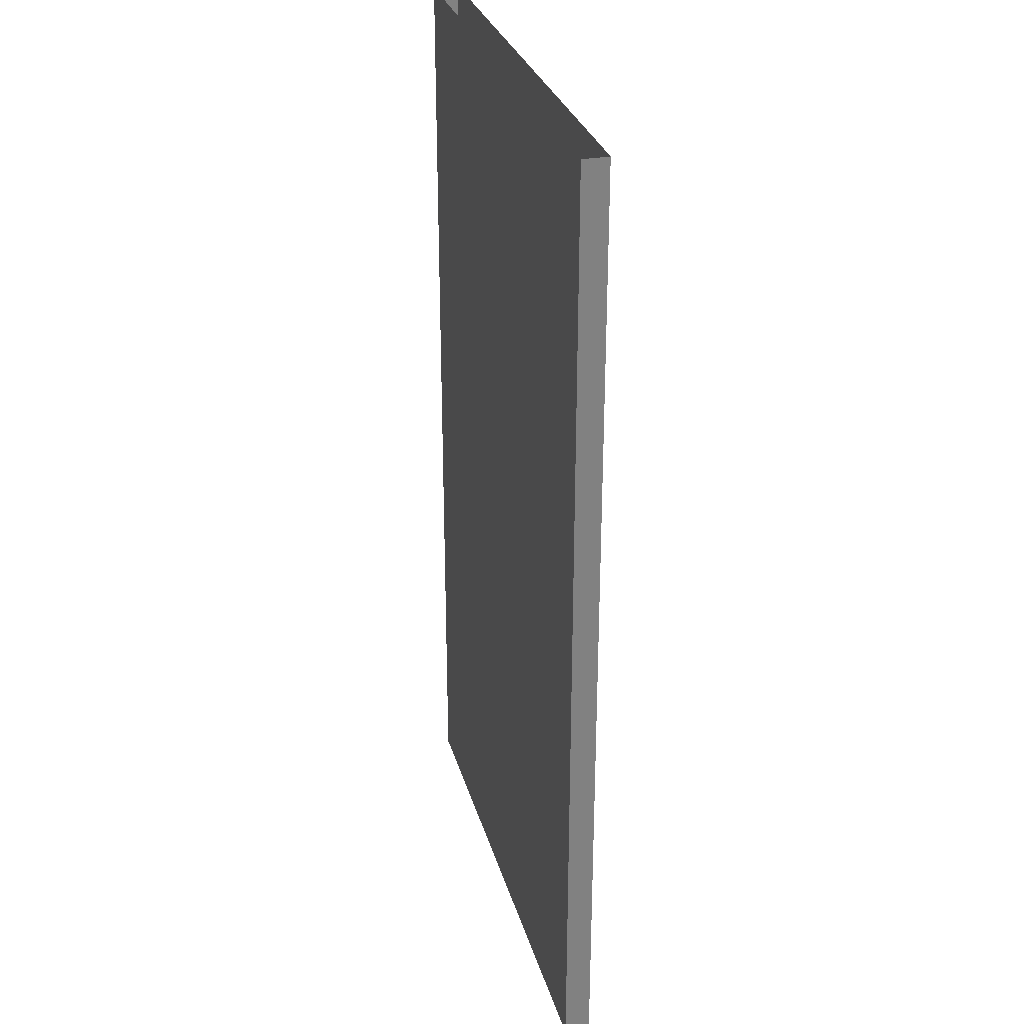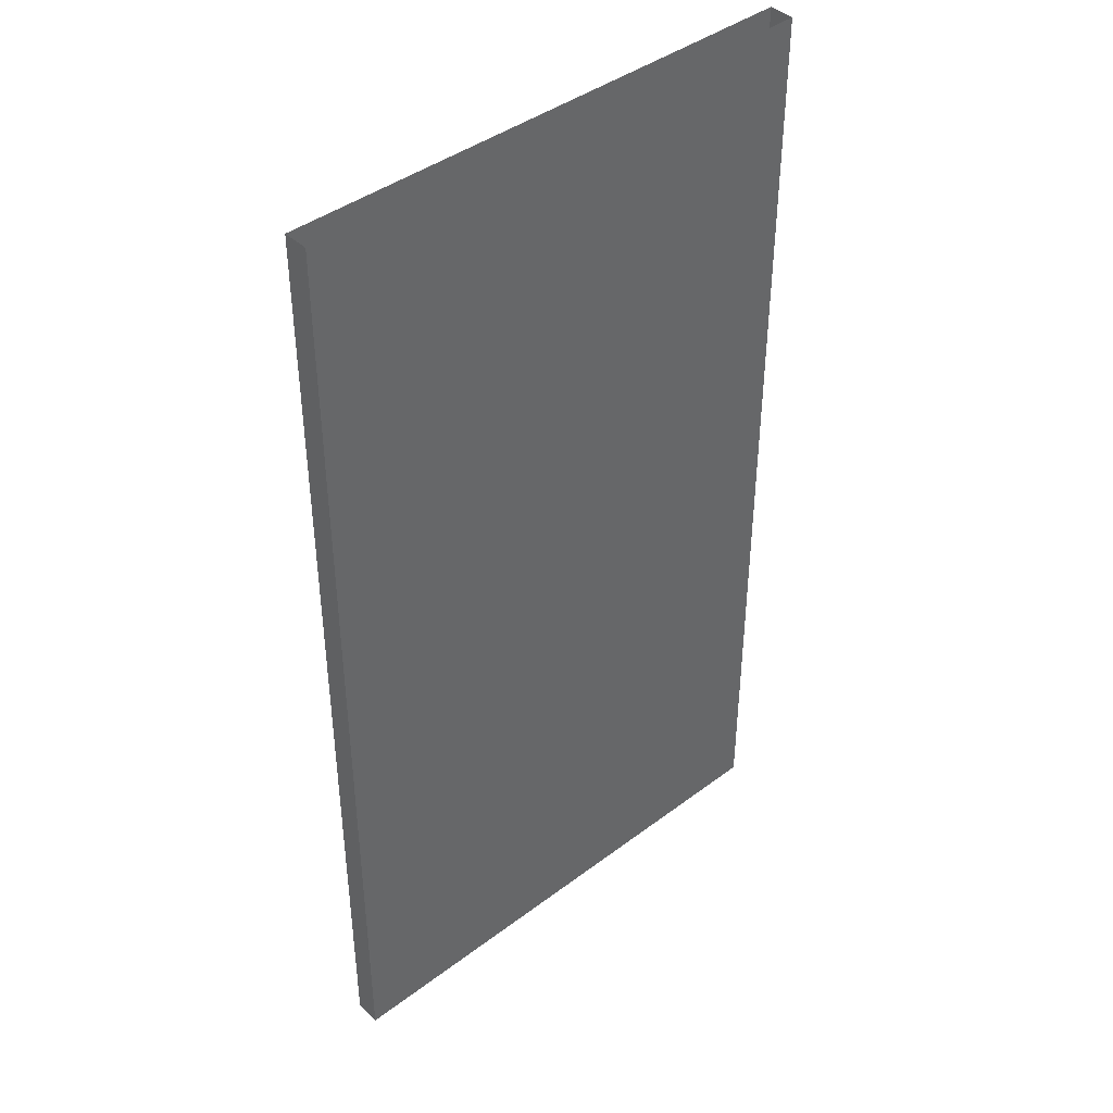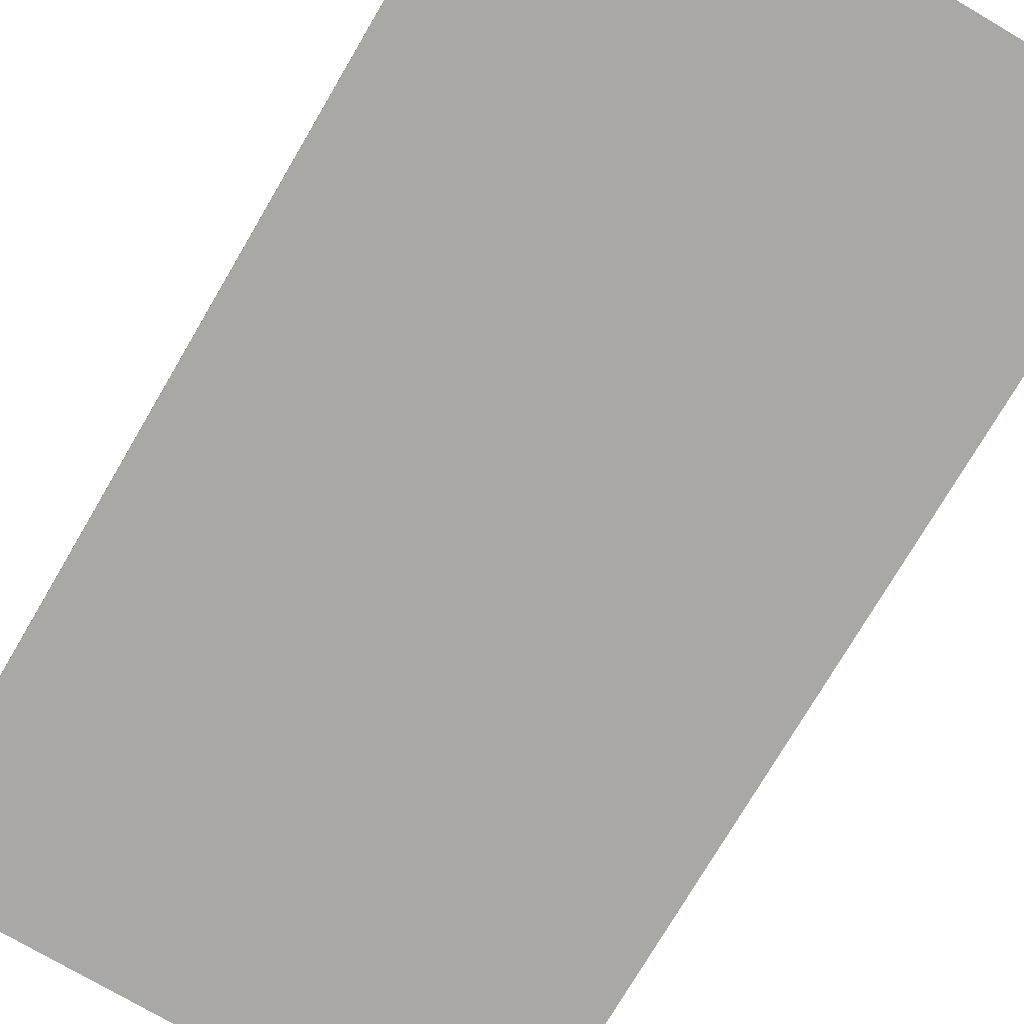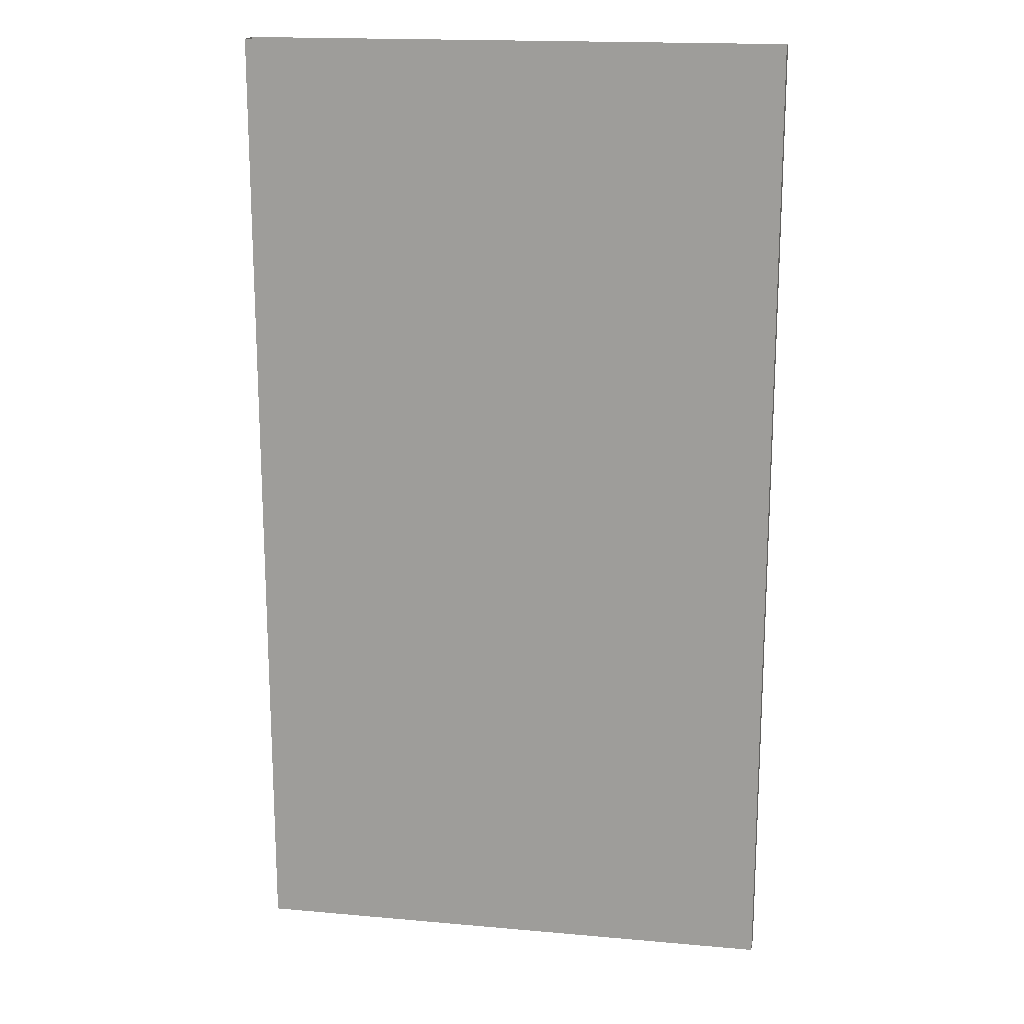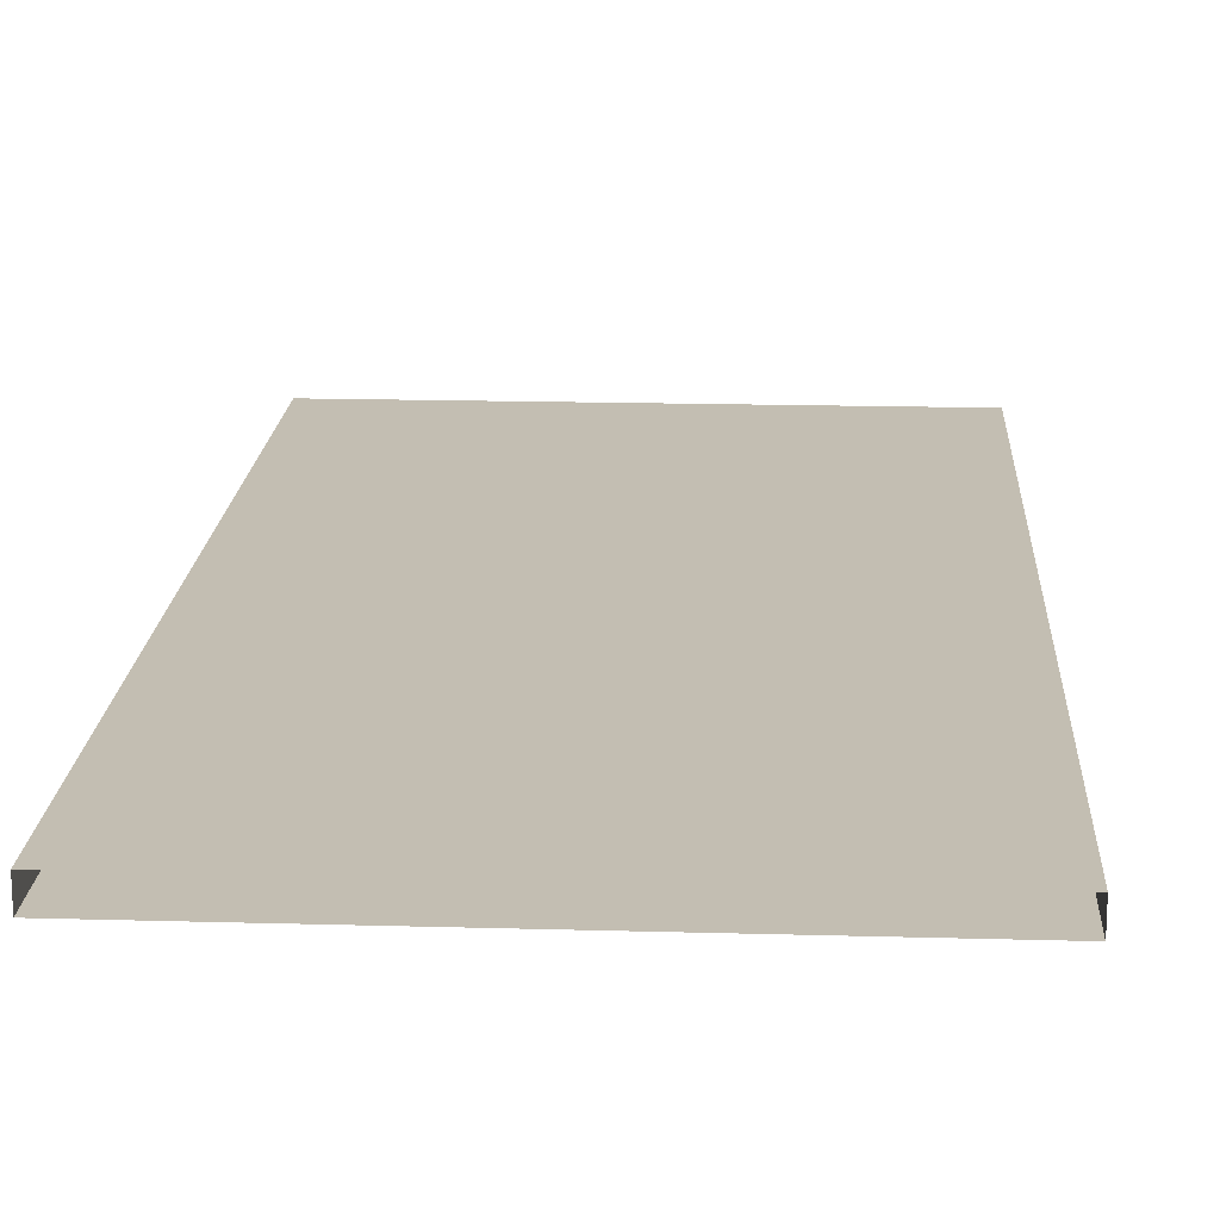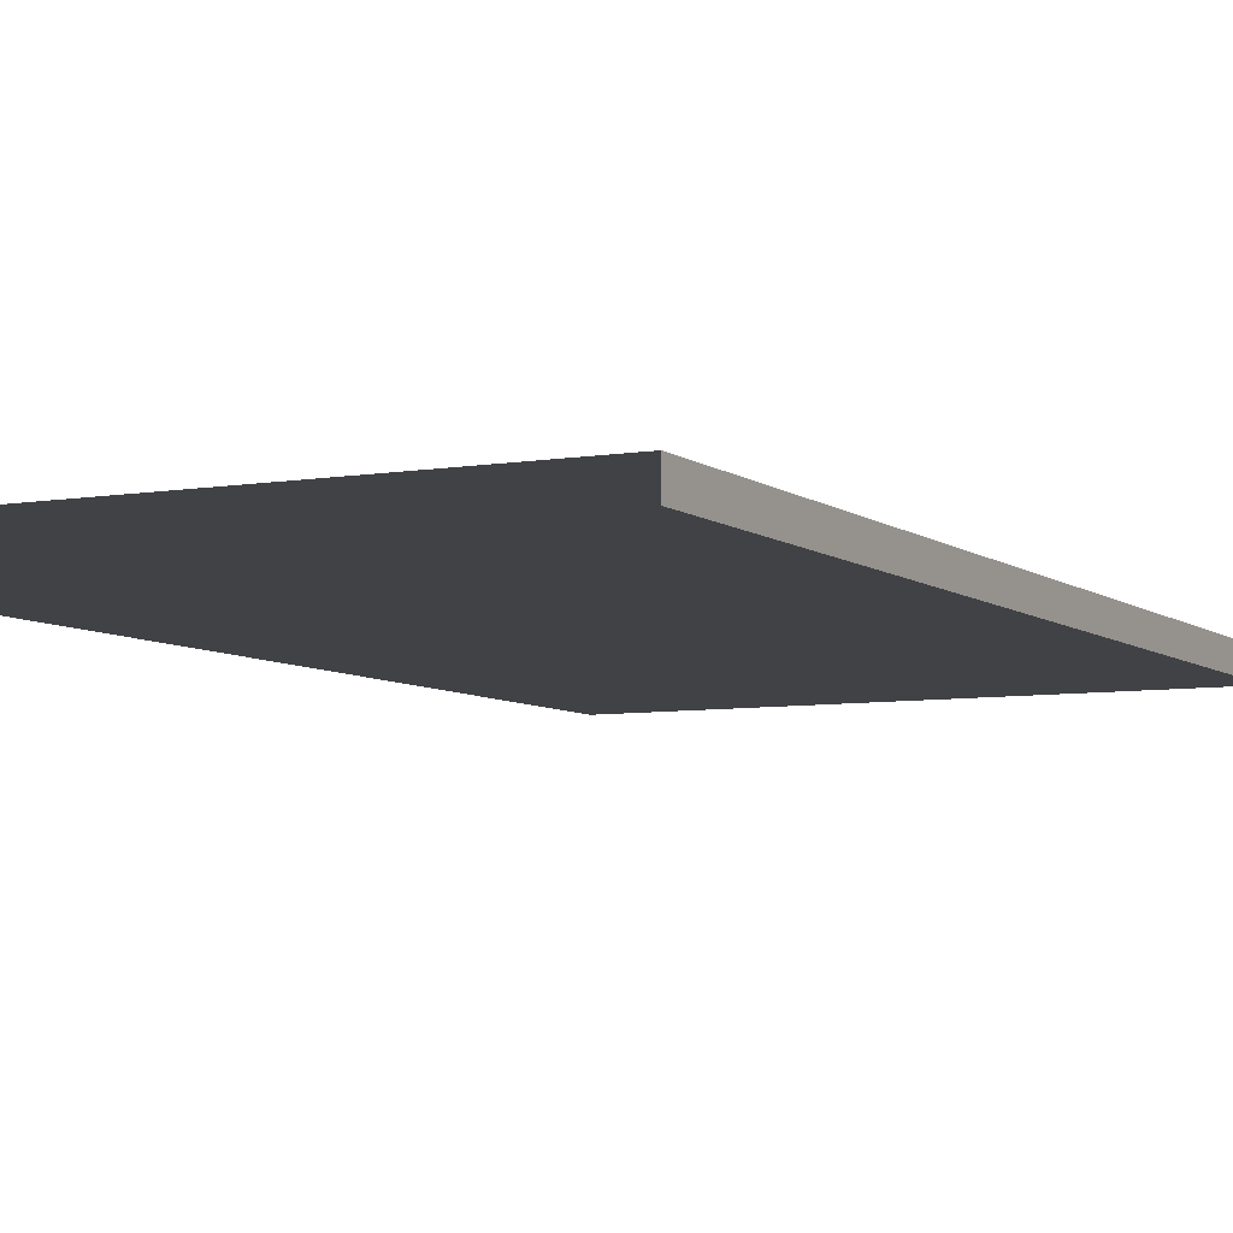
<metadata>
{"format":"obj","ext":"obj","renderer":"f3d","projection":"perspective","resolution":1024,"background":"white","views":[{"elev":29.7,"azim":75.1,"up":"+Z"},{"elev":41.8,"azim":137.8,"up":"+Z"},{"elev":-75.2,"azim":-30.4,"up":"+Y"},{"elev":17.3,"azim":-169.9,"up":"+Z"},{"elev":17.4,"azim":3.2,"up":"+Y"},{"elev":-6.6,"azim":26.9,"up":"+Y"}]}
</metadata>
<code>
v -6.66e-06 -0.3 0
v -17.76 -0.3 -32
v 17.76 -0.3 -32
v 13.32 -0.3 0
v -13.32 -0.3 2e-06
v -17.76 -0.3 4e-06
v 17.76 -0.3 0
v -13.32 -0.3 32
v -17.76 -0.3 32
v 2.664e-05 -0.3 32
v 13.32 -0.3 32
v 17.76 -0.3 32
v 17.76 -2 -32
v 17.76 -2 0
v 17.76 -2 32
v -17.76 -2 -32
v -17.76 -2 0
v -17.76 -2 32
v -17.76 -0.3 -32
v -17.76 -0.3 0
v 17.76 -0.3 0
v 17.76 -0.3 32
v 17.76 -0.3 -32
v 17.76 -2 0
v 17.76 -2 32
v -17.76 -2 0
v -17.76 -2 32
v -17.76 -0.3 32
v 17.76 -2 -32
v -17.76 -2 -32
g br4ElevatedNode
f 1 3 2
f 3 1 4
f 1 2 5
f 2 6 5
f 7 3 4
f 5 6 8
f 6 9 8
f 10 5 8
f 10 1 5
f 1 10 11
f 4 1 11
f 12 4 11
f 12 7 4
f 21 22 15
f 23 21 14
f 24 25 18
f 13 24 17
f 26 27 28
f 16 26 20
f 21 15 14
f 23 14 29
f 24 18 17
f 13 17 30
f 26 28 20
f 16 20 19

</code>
